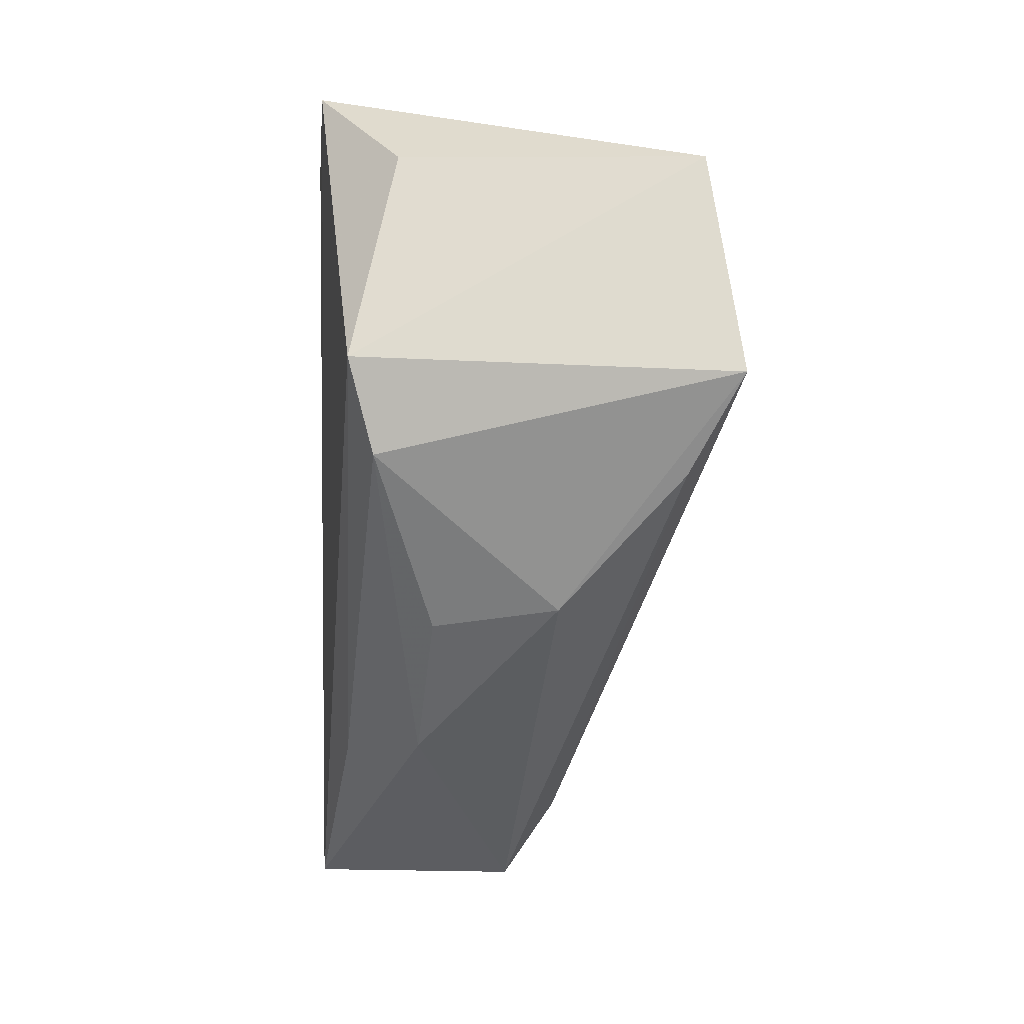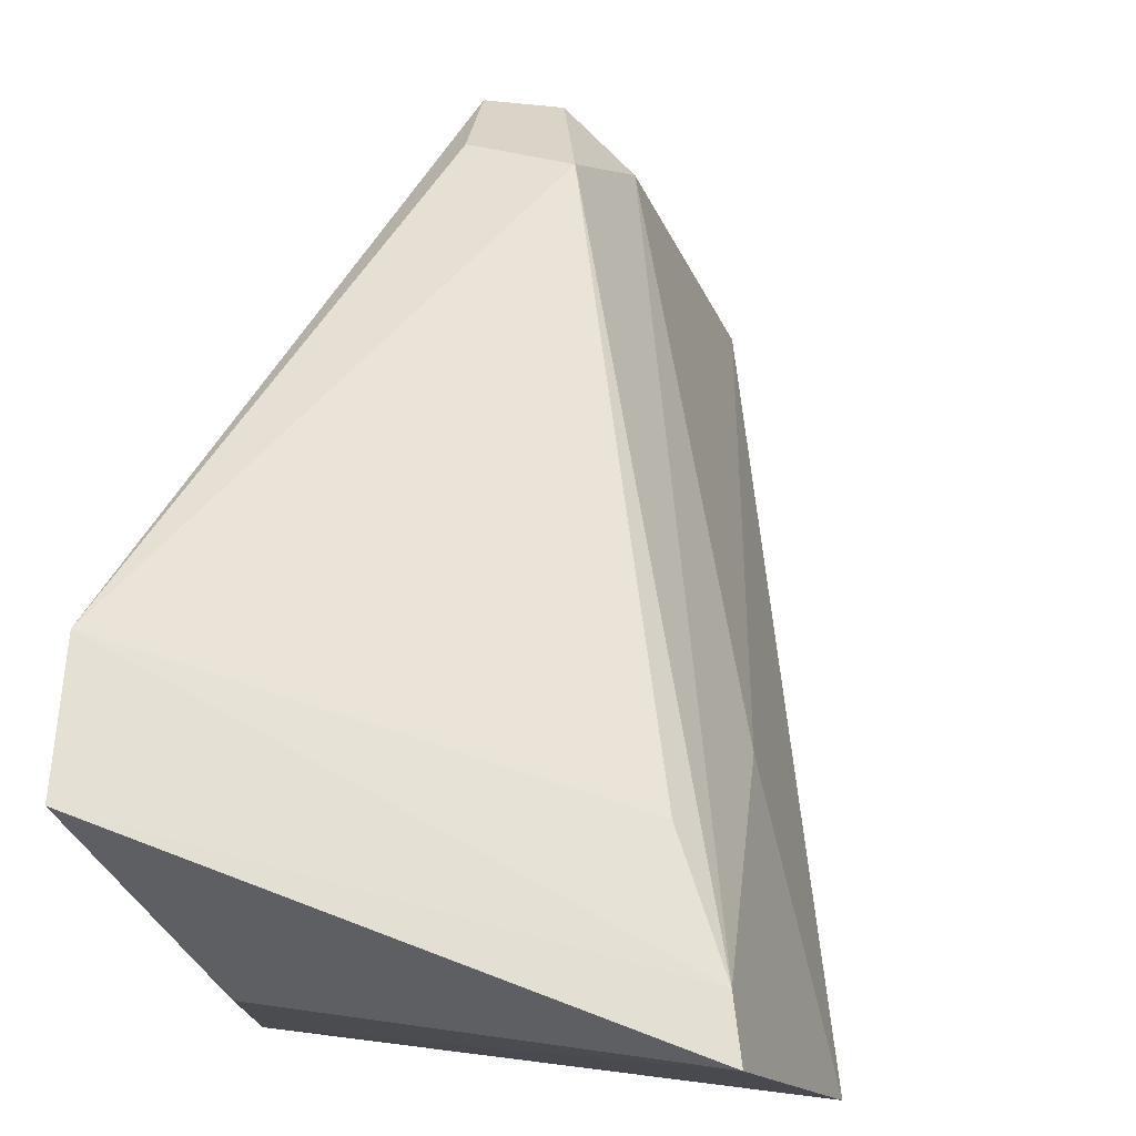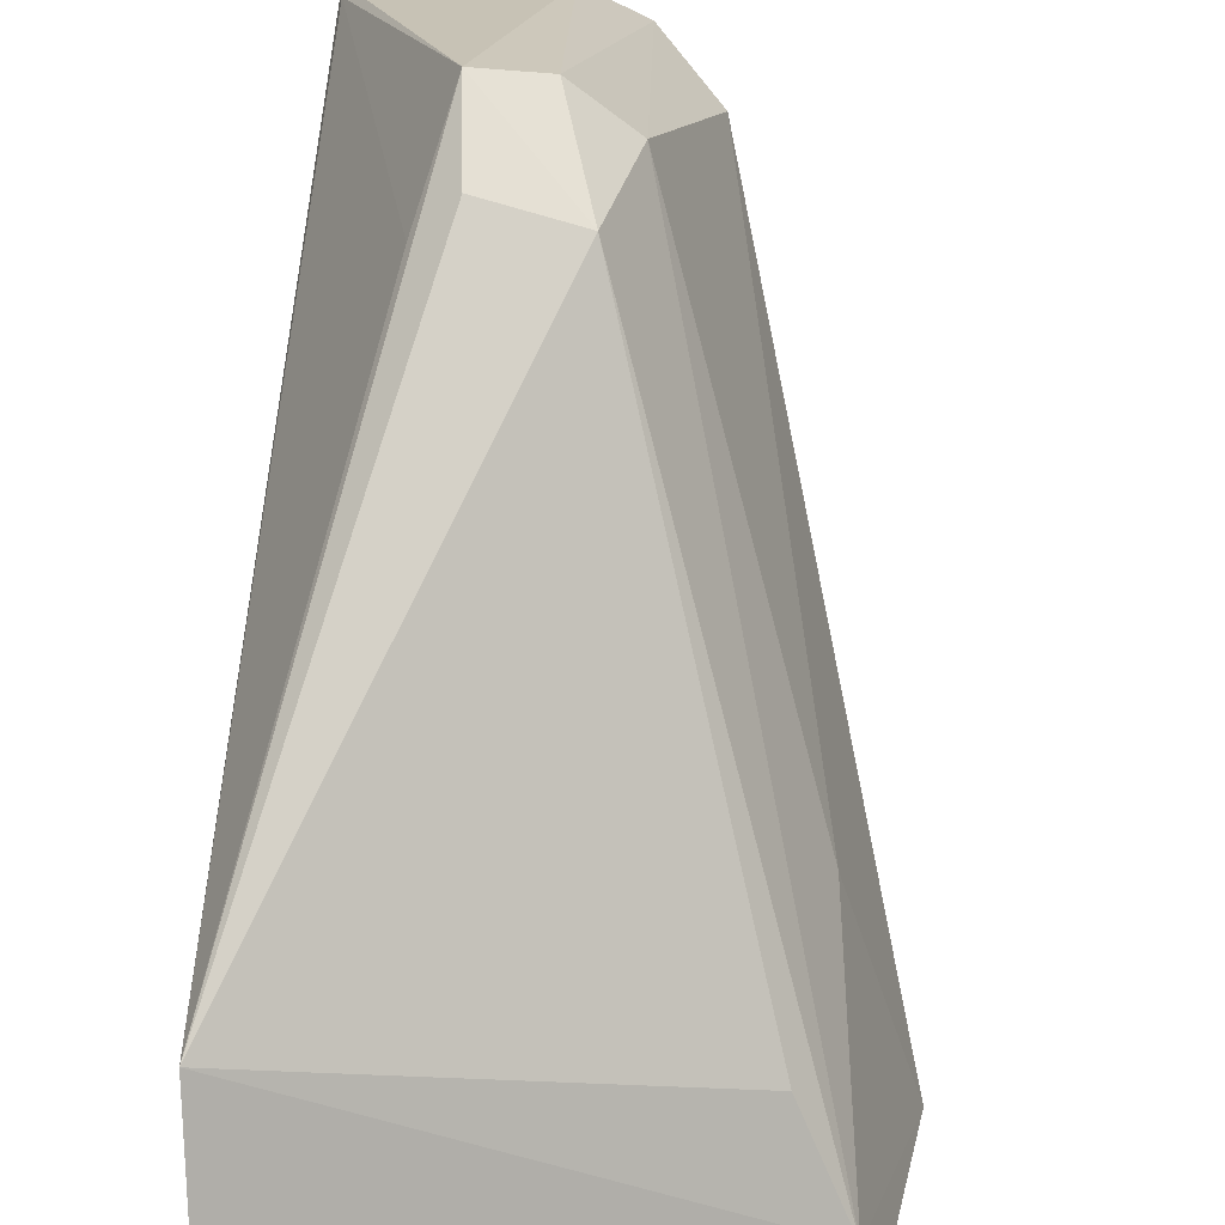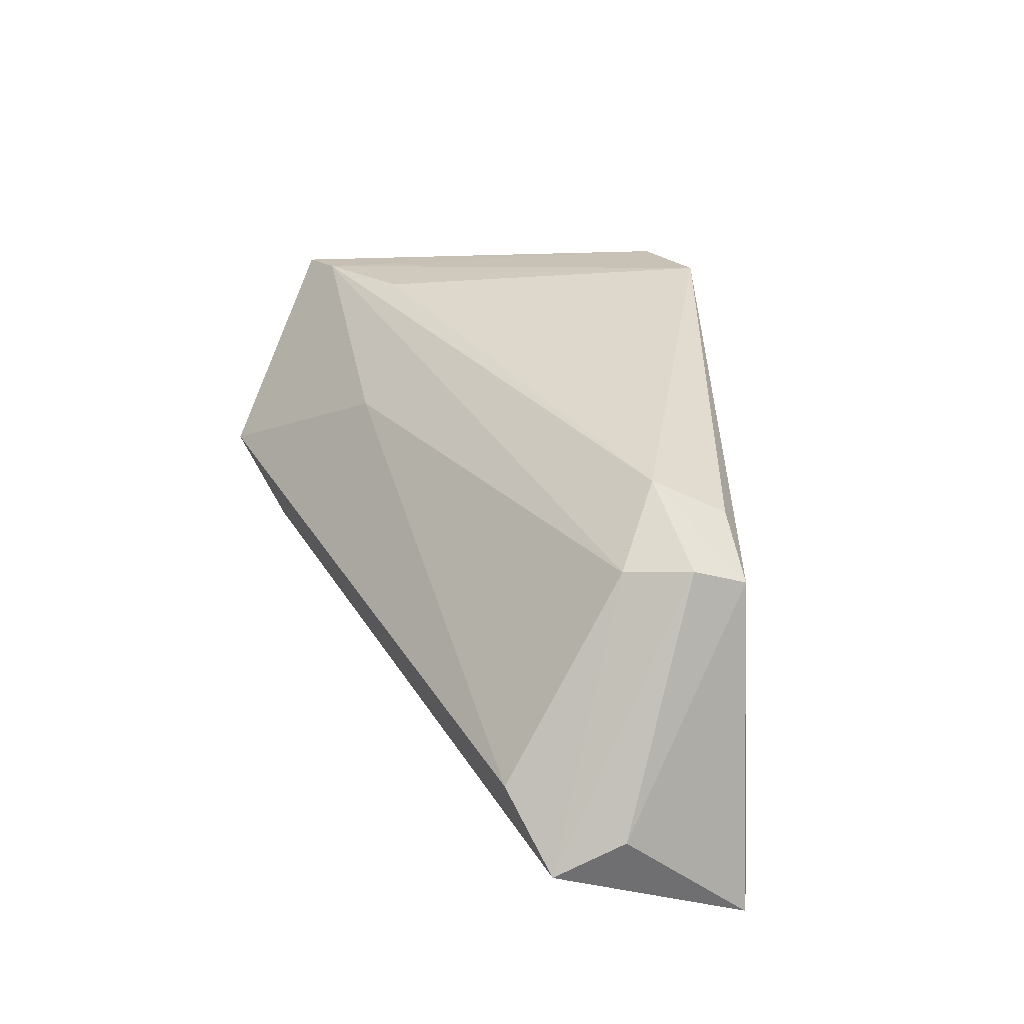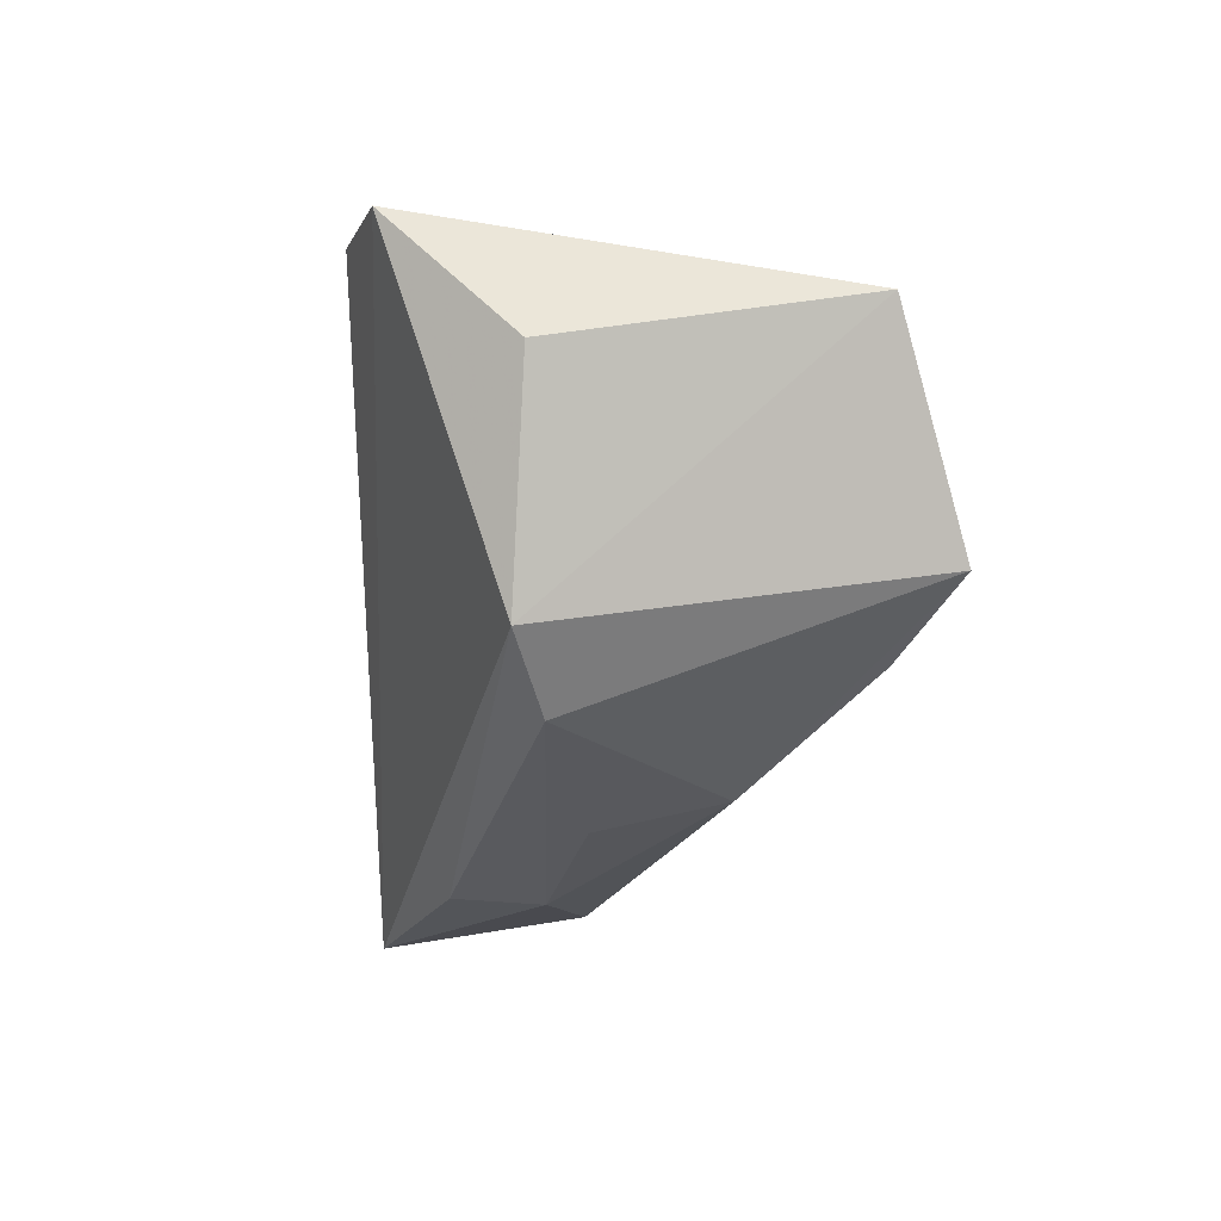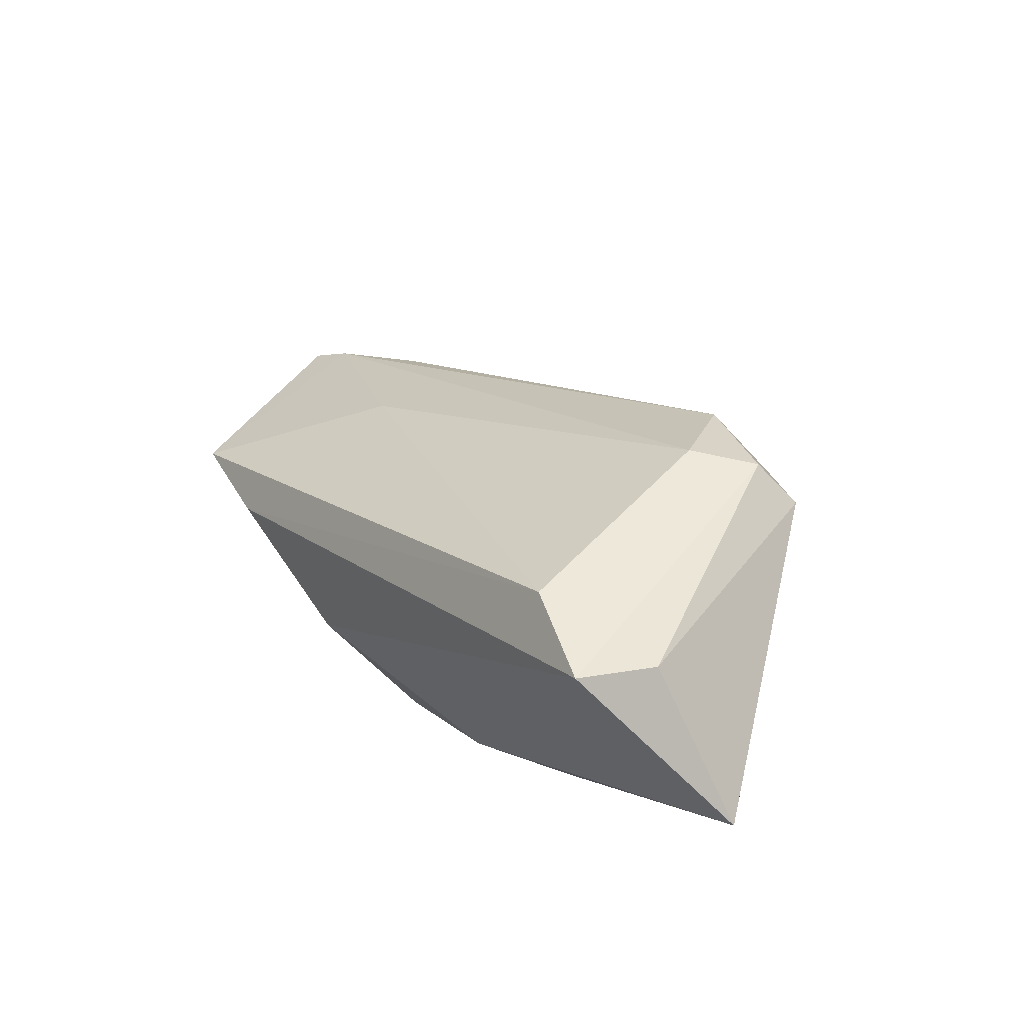
<metadata>
{"format":"obj","ext":"obj","renderer":"f3d","projection":"perspective","resolution":1024,"background":"white","views":[{"elev":10.4,"azim":-0.5,"up":"+Z"},{"elev":18.4,"azim":12.8,"up":"+Y"},{"elev":55.8,"azim":4.7,"up":"+Y"},{"elev":-30.4,"azim":151.1,"up":"+Z"},{"elev":35.7,"azim":-16.7,"up":"+Z"},{"elev":-65.7,"azim":129.6,"up":"+Z"}]}
</metadata>
<code>
v -0.00841 0.02537 0.0489
v 0.008922 0.01436 0.03829
v -0.0008182 0.03642 0.02685
v -0.009248 0.02927 0.01235
v -0.00671 0.01502 0.03884
v 0.001781 0.02877 0.01581
v -0.004485 0.03734 0.02269
v 0.007651 0.0192 0.04653
v -0.004301 0.0206 0.02126
v -0.008816 0.02861 0.04579
v -0.002527 0.03095 0.01347
v -0.002101 0.0372 0.02261
v 7.286e-05 0.03536 0.02289
v -0.004849 0.01965 0.0465
v -0.007559 0.02298 0.02033
v -0.005733 0.01472 0.03497
v 0.001664 0.01657 0.02822
v -0.0004896 0.0286 0.01244
v -0.004134 0.03671 0.02618
v 0.005191 0.02381 0.04284
v 0.007144 0.02069 0.04532
v -0.009114 0.02965 0.01326
v 0.006058 0.02304 0.03616
v -0.003523 0.01735 0.02738
v 0.006748 0.01538 0.03403
v -0.005466 0.03549 0.0268
f 5 1 4
f 8 5 2
f 10 4 1
f 11 4 7
f 12 7 3
f 12 11 7
f 13 12 3
f 14 8 1
f 14 1 5
f 14 5 8
f 15 5 4
f 15 4 9
f 16 2 5
f 16 15 9
f 16 5 15
f 17 2 16
f 18 9 4
f 18 17 9
f 18 4 11
f 18 11 12
f 18 13 6
f 18 12 13
f 19 10 3
f 19 3 7
f 19 7 10
f 20 3 10
f 21 10 1
f 21 1 8
f 21 20 10
f 21 3 20
f 21 13 3
f 21 8 2
f 22 7 4
f 22 4 10
f 23 2 6
f 23 6 13
f 23 21 2
f 23 13 21
f 24 17 16
f 24 16 9
f 24 9 17
f 25 18 6
f 25 6 2
f 25 2 17
f 25 17 18
f 26 22 10
f 26 10 7
f 26 7 22

</code>
